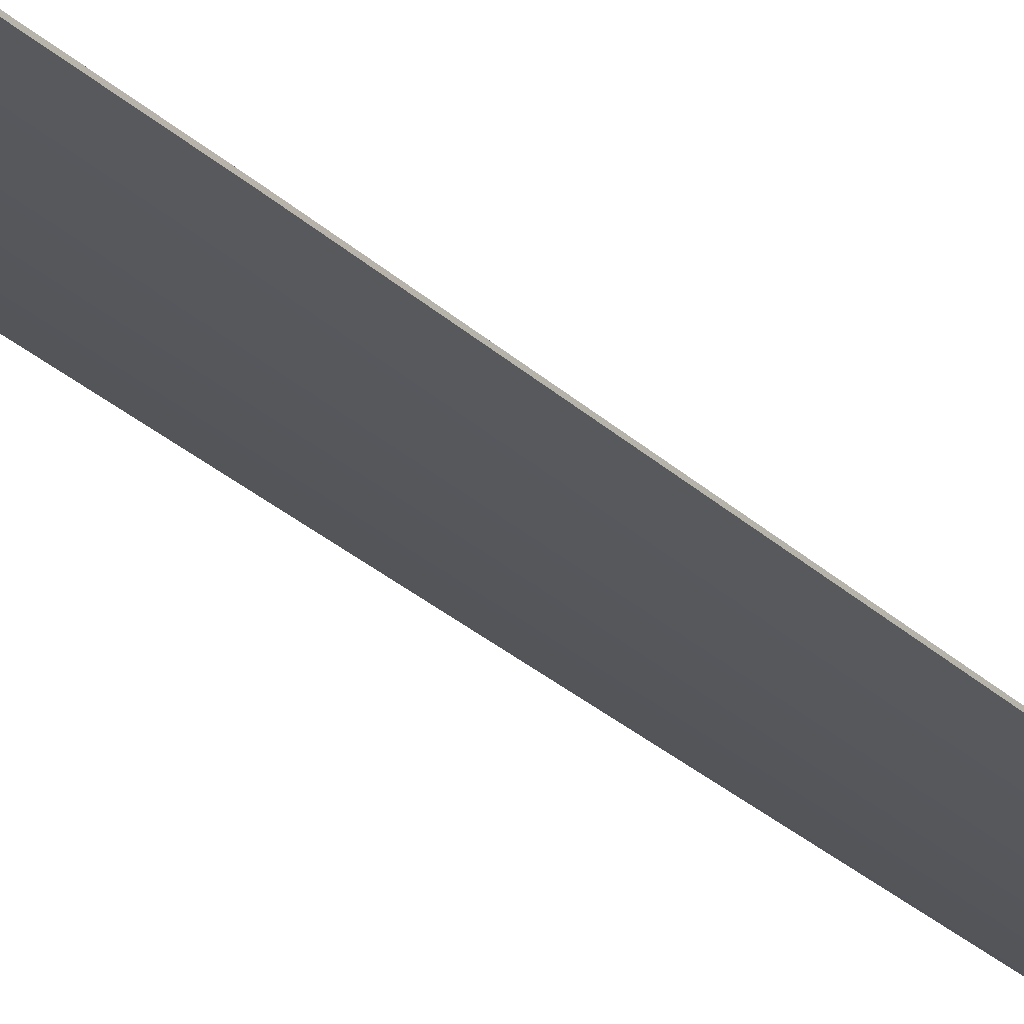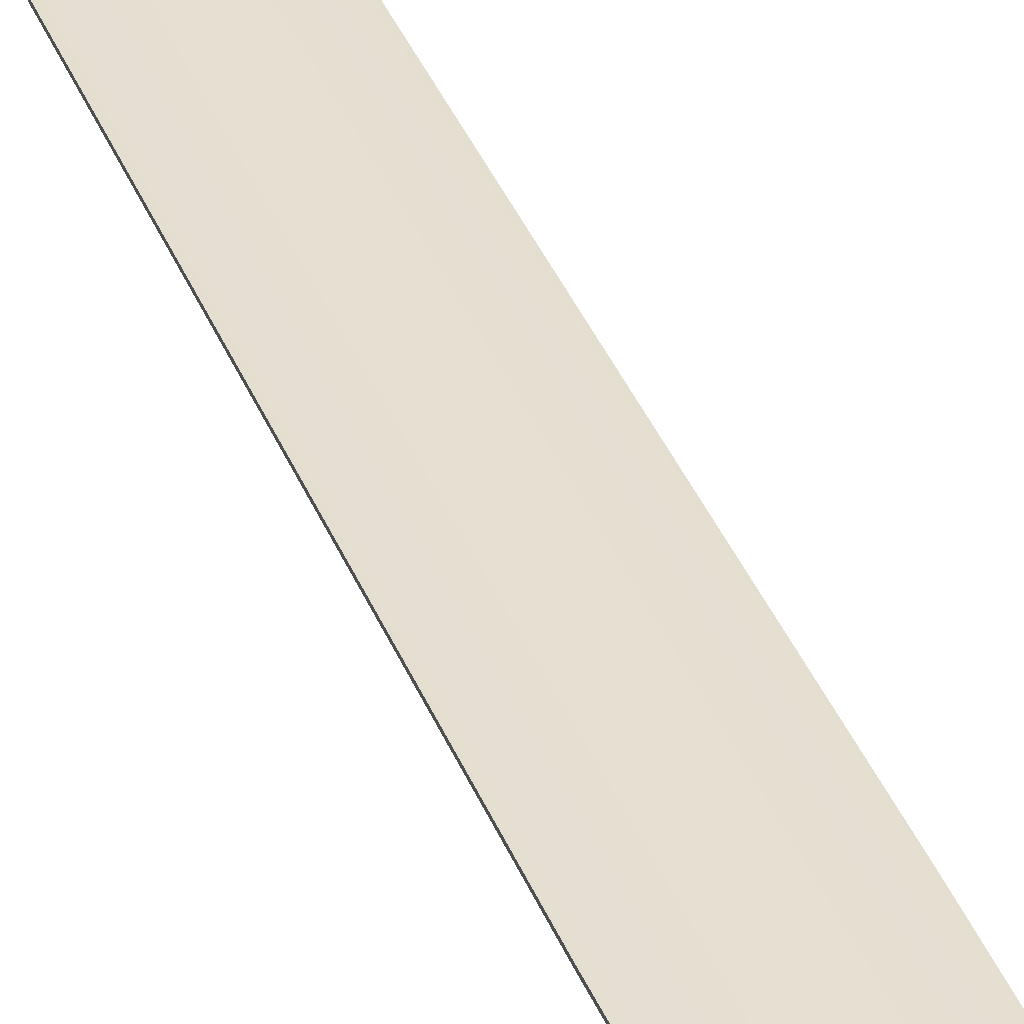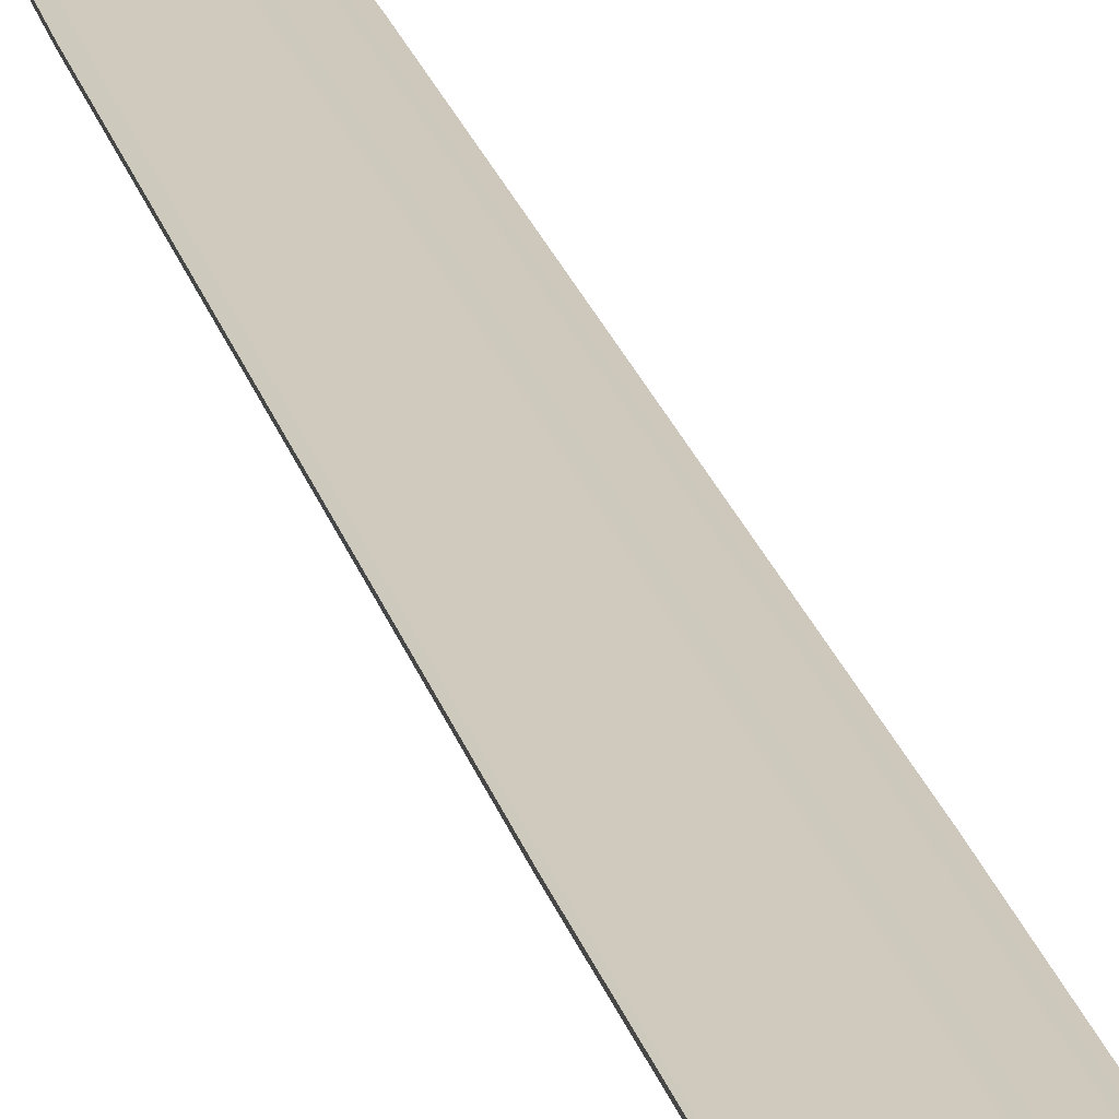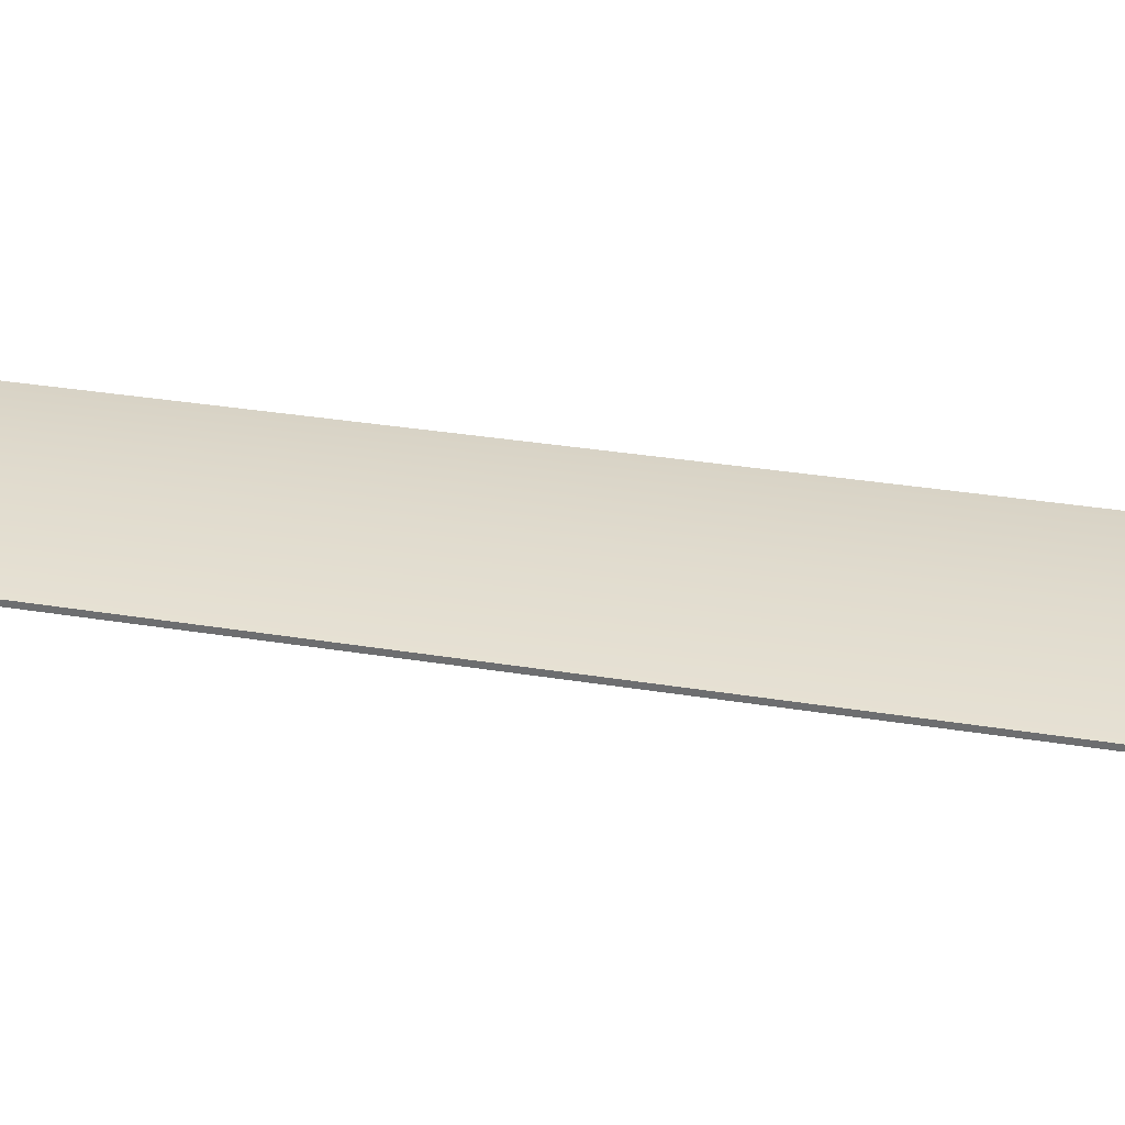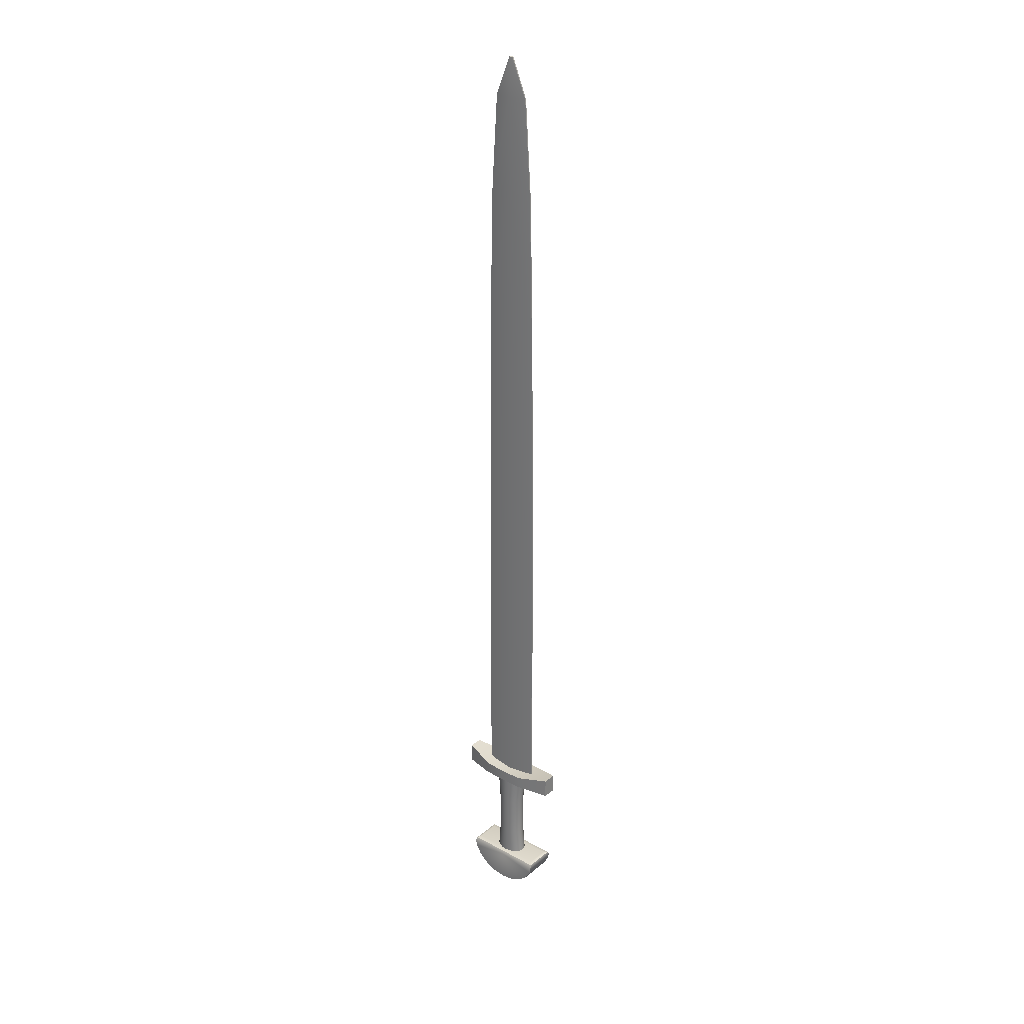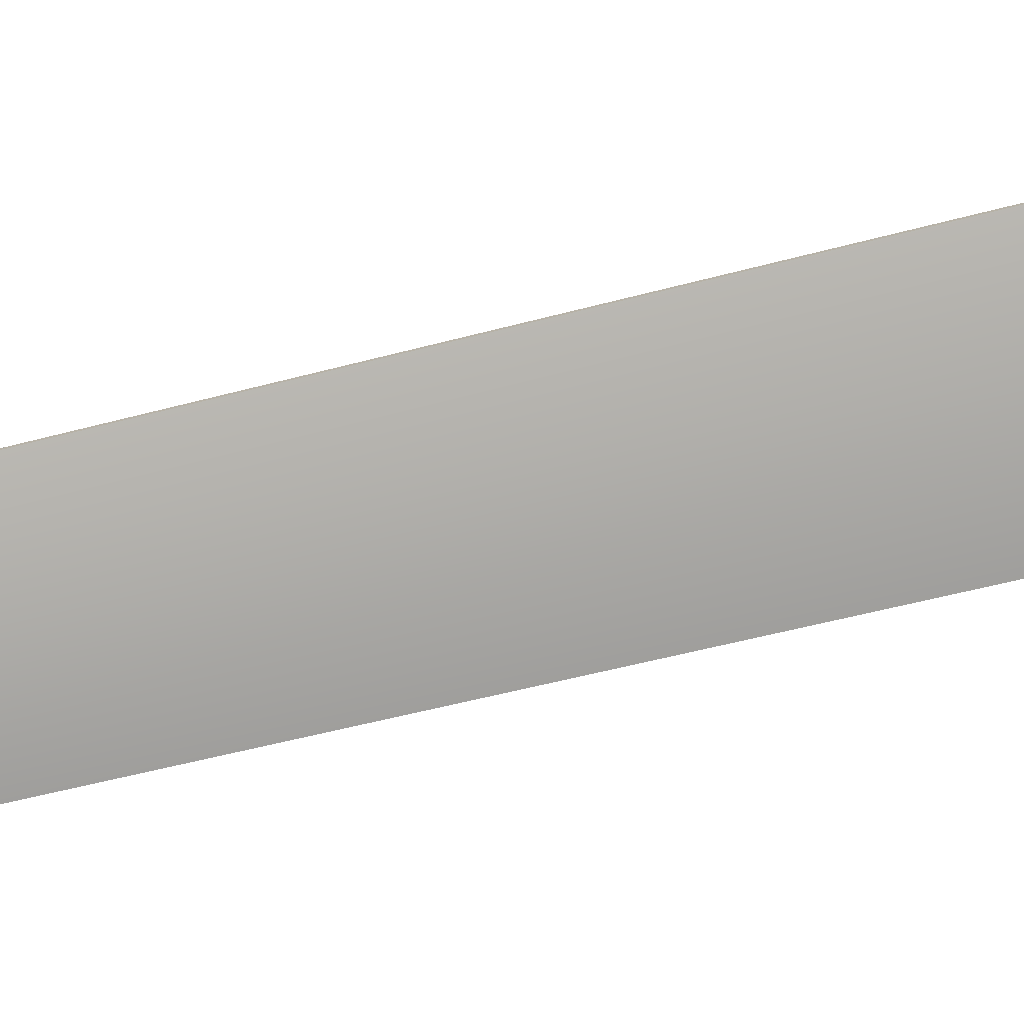
<metadata>
{"format":"obj","ext":"obj","renderer":"f3d","projection":"perspective","resolution":1024,"background":"white","views":[{"elev":-27.5,"azim":35.2,"up":"+Z"},{"elev":37.7,"azim":-20.2,"up":"+Z"},{"elev":22.9,"azim":-14.0,"up":"+Z"},{"elev":33.5,"azim":-77.5,"up":"+Z"},{"elev":28.6,"azim":39.3,"up":"+Y"},{"elev":-76.8,"azim":-76.7,"up":"+Z"}]}
</metadata>
<code>
v 0.1816 0.3715 -0.04261
v 0.1544 0.3715 -0.08105
v 0.1121 0.3715 -0.1116
v 0.05865 0.3715 -0.1311
v -0.000549 0.3715 -0.1379
v -0.05975 0.3715 -0.1311
v -0.1132 0.3715 -0.1116
v -0.1555 0.3715 -0.08105
v -0.1827 0.3715 -0.04261
v -0.1921 0.3715 0
v -0.1827 0.3715 0.04261
v -0.1555 0.3715 0.08105
v -0.1132 0.3715 0.1116
v -0.05975 0.3715 0.1311
v -0.000549 0.3715 0.1379
v 0.05865 0.3715 0.1311
v 0.1121 0.3715 0.1116
v 0.1544 0.3715 0.08105
v 0.1816 0.3715 0.04261
v 0.191 0.3715 0
v 0.1816 1.56 -0.04261
v 0.1544 1.56 -0.08105
v 0.1121 1.56 -0.1116
v 0.05865 1.56 -0.1311
v -0.000549 1.56 -0.1379
v -0.05975 1.56 -0.1311
v -0.1132 1.56 -0.1116
v -0.1555 1.56 -0.08105
v -0.1827 1.56 -0.04261
v -0.1921 1.56 0
v -0.1827 1.56 0.04261
v -0.1555 1.56 0.08105
v -0.1132 1.56 0.1116
v -0.05975 1.56 0.1311
v -0.000549 1.56 0.1379
v 0.05865 1.56 0.1311
v 0.1121 1.56 0.1116
v 0.1544 1.56 0.08105
v 0.1816 1.56 0.04261
v 0.191 1.56 0
v 0.1513 1.203 -0.04261
v 0.1591 1.203 0
v 0.1513 1.203 0.04261
v 0.1286 1.203 0.08105
v 0.09329 1.203 0.1116
v 0.04878 1.203 0.1311
v -0.000549 1.203 0.1379
v -0.04988 1.203 0.1311
v -0.09438 1.203 0.1116
v -0.1297 1.203 0.08105
v -0.1524 1.203 0.04261
v -0.1602 1.203 0
v -0.1524 1.203 -0.04261
v -0.1297 1.203 -0.08105
v -0.09438 1.203 -0.1116
v -0.04988 1.203 -0.1311
v -0.000549 1.203 -0.1379
v 0.04878 1.203 -0.1311
v 0.09329 1.203 -0.1116
v 0.1286 1.203 -0.08105
v 0.1513 0.7042 -0.04261
v 0.1591 0.7042 0
v 0.1513 0.7042 0.04261
v 0.1286 0.7042 0.08105
v 0.09329 0.7042 0.1116
v 0.04878 0.7042 0.1311
v -0.000549 0.7042 0.1379
v -0.04988 0.7042 0.1311
v -0.09438 0.7042 0.1116
v -0.1297 0.7042 0.08105
v -0.1524 0.7042 0.04261
v -0.1602 0.7042 0
v -0.1524 0.7042 -0.04261
v -0.1297 0.7042 -0.08105
v -0.09438 0.7042 -0.1116
v -0.04988 0.7042 -0.1311
v -0.000549 0.7042 -0.1379
v 0.04878 0.7042 -0.1311
v 0.09329 0.7042 -0.1116
v 0.1286 0.7042 -0.08105
v -0.6222 1.547 0.07796
v 0.6222 1.547 0.07796
v -0.6222 1.78 0.07796
v 0.6222 1.78 0.07796
v -0.6222 1.78 -0.07796
v 0.6222 1.78 -0.07796
v -0.6222 1.547 -0.07796
v 0.6222 1.547 -0.07796
v 0.2489 1.562 0.1663
v 0.2489 1.707 0.1663
v 0.2489 1.707 -0.1663
v 0.2489 1.562 -0.1663
v -0.2738 1.562 0.1663
v -0.2738 1.707 0.1663
v -0.2738 1.707 -0.1663
v -0.2738 1.562 -0.1663
v -0.01244 1.561 0.1663
v -0.01244 1.693 0.1663
v -0.01244 1.693 -0.1663
v -0.01244 1.561 -0.1663
v -0.3366 1.669 0.01264
v 0.3301 1.669 0.01264
v -0.02547 10.99 0.01264
v 0.01897 10.99 0.01264
v -0.02547 10.99 -0.001675
v 0.01897 10.99 -0.001675
v -0.3366 1.669 -0.001675
v 0.3301 1.669 -0.001675
v -0.3366 4.274 0.01264
v -0.3366 4.274 -0.001675
v 0.3301 4.274 -0.001675
v 0.3301 4.274 0.01264
v -0.304 7.986 -0.001675
v -0.304 7.986 0.01264
v 0.2975 7.986 0.01264
v 0.2975 7.986 -0.001675
v -0.2699 9.488 -0.001675
v -0.2699 9.488 0.01264
v 0.2634 9.488 0.01264
v 0.2634 9.488 -0.001675
v -0.1995 10.56 -0.001675
v -0.1995 10.56 0.01264
v 0.193 10.56 0.01264
v 0.193 10.56 -0.001675
v -0.00325 1.669 0.04646
v -0.00325 4.274 0.04646
v -0.00325 7.986 0.04646
v -0.00325 9.488 0.04646
v -0.00325 10.56 0.04646
v -0.00325 10.99 0.01264
v -0.00325 10.99 -0.001675
v -0.00325 10.56 -0.03549
v -0.00325 9.488 -0.03549
v -0.00325 7.986 -0.03549
v -0.00325 4.274 -0.03549
v -0.00325 1.669 -0.03549
v -0.4511 0.2696 -0.1987
v -0.3829 0.1525 -0.1987
v -0.2765 0.05965 -0.1987
v -0.1426 0 -0.1987
v 0.005932 -0.02055 -0.1987
v 0.1544 0 -0.1987
v 0.2884 0.05965 -0.1987
v 0.3947 0.1525 -0.1987
v 0.463 0.2696 -0.1987
v -0.4511 0.2696 0.1987
v -0.3829 0.1525 0.1987
v -0.2765 0.05965 0.1987
v -0.1426 0 0.1987
v 0.005932 -0.02055 0.1987
v 0.1544 0 0.1987
v 0.2884 0.05965 0.1987
v 0.3947 0.1525 0.1987
v 0.463 0.2696 0.1987
v -0.4652 0.3475 -0.1987
v -0.4566 0.3837 -0.1775
v -0.4243 0.3994 -0.1285
v -0.4243 0.3994 0.1285
v -0.4566 0.3837 0.1775
v -0.4652 0.3475 0.1987
v 0.4361 0.3994 -0.1285
v 0.4685 0.3837 -0.1775
v 0.4771 0.3475 -0.1987
v 0.4771 0.3475 0.1987
v 0.4685 0.3837 0.1775
v 0.4361 0.3994 0.1285
v 0.005932 0.3494 -0.1987
v 0.005932 0.3847 -0.1783
v 0.005932 0.3994 -0.129
v 0.005932 0.3494 0.1987
v 0.005932 0.3847 0.1783
v 0.005932 0.3994 0.129
f 1 2 80 61
f 2 3 79 80
f 3 4 78 79
f 4 5 77 78
f 5 6 76 77
f 6 7 75 76
f 7 8 74 75
f 8 9 73 74
f 9 10 72 73
f 10 11 71 72
f 11 12 70 71
f 12 13 69 70
f 13 14 68 69
f 14 15 67 68
f 15 16 66 67
f 16 17 65 66
f 17 18 64 65
f 18 19 63 64
f 19 20 62 63
f 20 1 61 62
f 42 41 21 40
f 43 42 40 39
f 44 43 39 38
f 45 44 38 37
f 46 45 37 36
f 47 46 36 35
f 48 47 35 34
f 49 48 34 33
f 50 49 33 32
f 51 50 32 31
f 52 51 31 30
f 53 52 30 29
f 54 53 29 28
f 55 54 28 27
f 56 55 27 26
f 57 56 26 25
f 58 57 25 24
f 59 58 24 23
f 60 59 23 22
f 41 60 22 21
f 62 61 41 42
f 63 62 42 43
f 64 63 43 44
f 65 64 44 45
f 66 65 45 46
f 67 66 46 47
f 68 67 47 48
f 69 68 48 49
f 70 69 49 50
f 71 70 50 51
f 72 71 51 52
f 73 72 52 53
f 74 73 53 54
f 75 74 54 55
f 76 75 55 56
f 77 76 56 57
f 78 77 57 58
f 79 78 58 59
f 80 79 59 60
f 61 80 60 41
f 81 93 94 83
f 83 94 95 85
f 85 95 96 87
f 87 96 93 81
f 82 88 86 84
f 87 81 83 85
f 90 89 82 84
f 91 90 84 86
f 92 91 86 88
f 89 92 88 82
f 94 93 97 98
f 95 94 98 99
f 96 95 99 100
f 93 96 100 97
f 98 97 89 90
f 99 98 90 91
f 100 99 91 92
f 97 100 92 89
f 101 125 126 109
f 103 130 131 105
f 110 135 136 107
f 102 108 111 112
f 107 101 109 110
f 121 122 103 105
f 105 131 132 121
f 123 124 106 104
f 122 129 130 103
f 110 109 114 113
f 109 126 127 114
f 112 111 116 115
f 113 134 135 110
f 113 114 118 117
f 114 127 128 118
f 115 116 120 119
f 117 133 134 113
f 117 118 122 121
f 118 128 129 122
f 119 120 124 123
f 121 132 133 117
f 126 125 102 112
f 127 126 112 115
f 128 127 115 119
f 129 128 119 123
f 130 129 123 104
f 131 130 104 106
f 132 131 106 124
f 133 132 124 120
f 134 133 120 116
f 135 134 116 111
f 136 135 111 108
f 137 138 147 146
f 138 139 148 147
f 139 140 149 148
f 140 141 150 149
f 141 142 151 150
f 142 143 152 151
f 143 144 153 152
f 144 145 154 153
f 157 156 159 158
f 156 155 160 159
f 163 162 165 164
f 162 161 166 165
f 155 137 146 160
f 145 163 164 154
f 137 155 167
f 138 137 167
f 139 138 167
f 140 139 167
f 141 140 167
f 142 141 167
f 143 142 167
f 144 143 167
f 145 144 167
f 163 145 167
f 160 146 170
f 146 147 170
f 147 148 170
f 148 149 170
f 149 150 170
f 150 151 170
f 151 152 170
f 152 153 170
f 153 154 170
f 154 164 170
f 161 169 172 166
f 169 157 158 172
f 155 156 168 167
f 156 157 169 168
f 164 165 171 170
f 165 166 172 171
f 161 162 168 169
f 162 163 167 168
f 158 159 171 172
f 159 160 170 171

</code>
